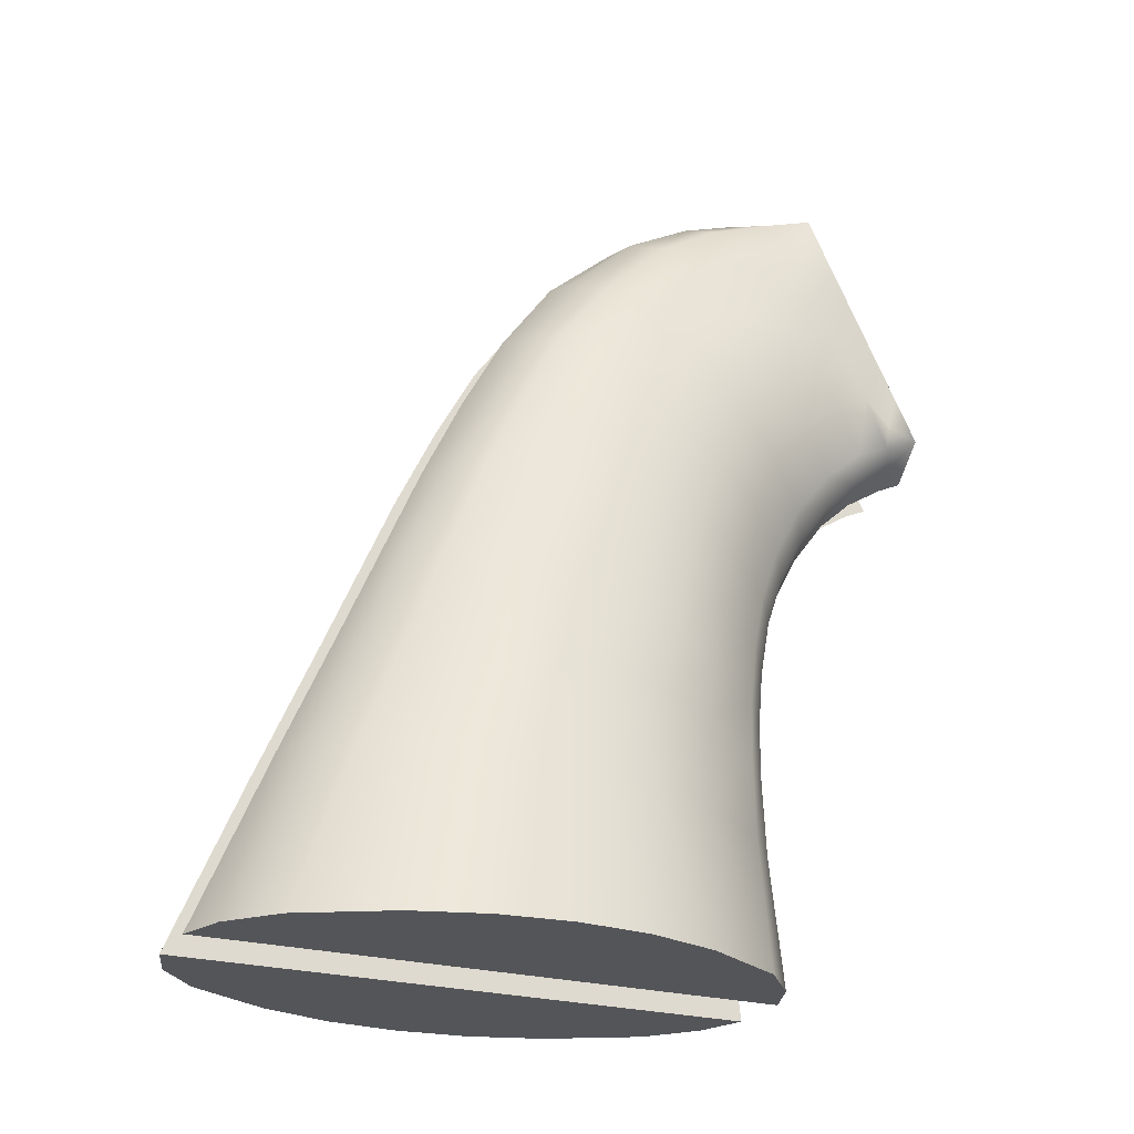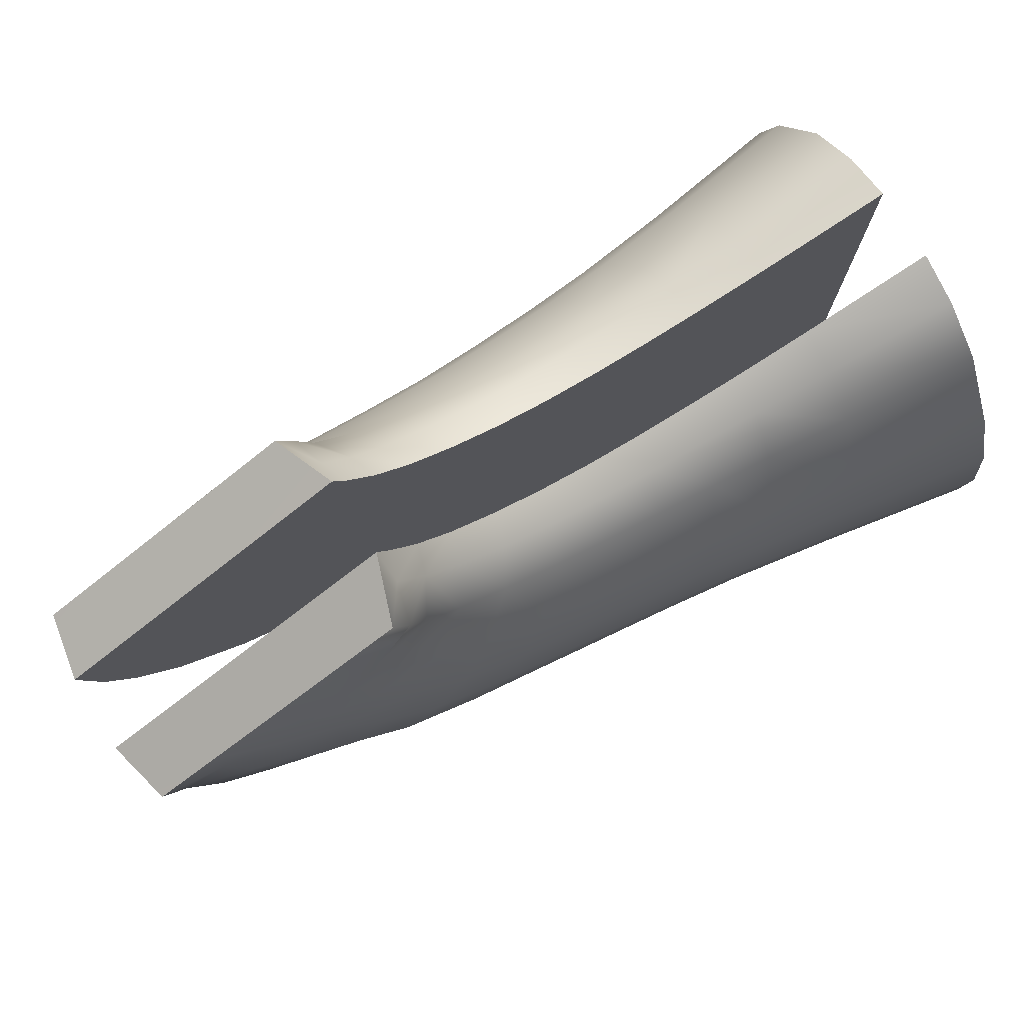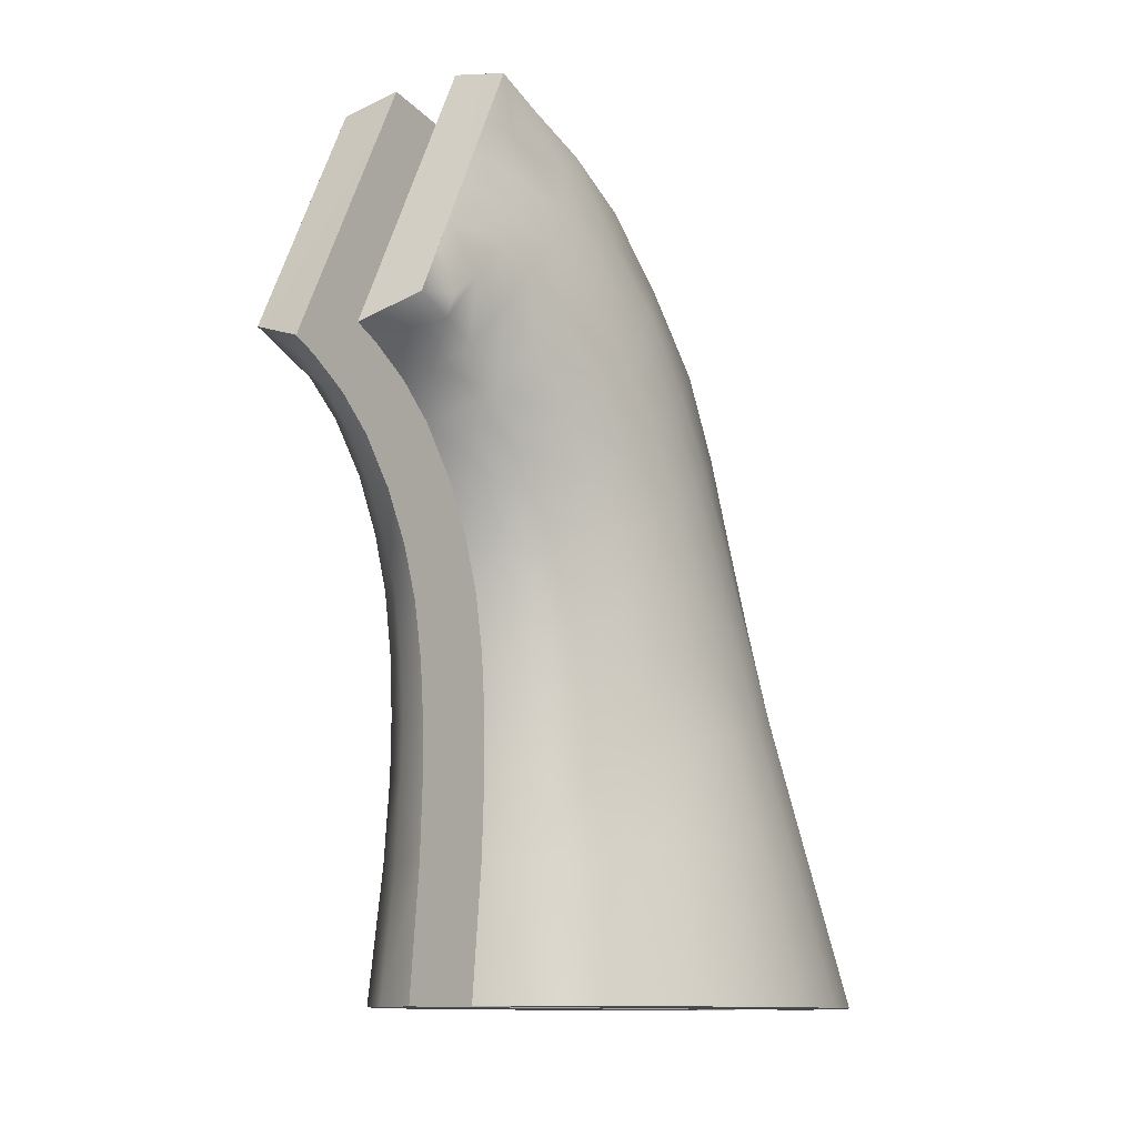
<metadata>
{"format":"obj","ext":"obj","renderer":"f3d","projection":"perspective","resolution":1024,"background":"white","views":[{"elev":-24.6,"azim":65.0,"up":"+Z"},{"elev":78.2,"azim":57.7,"up":"+Y"},{"elev":-11.0,"azim":-145.6,"up":"+Z"}]}
</metadata>
<code>
g grip
v 0.2698 0.05266 3.526
v 0.8025 1.162 1.224
v 0.2698 1.292 1.03
v 0.2698 -0.1446 -0.452
v 0.2698 -3.315 0.8546
v 0.2698 -2.928 1.579
v -0.3698 -0.3848 -1.397
v -0.3698 -4.014 -0.702
v -0.3698 -0.4259 -1.905
v -0.3698 0.05266 3.526
v -0.9025 1.162 1.224
v -0.9025 0.08781 3.406
v 0.8025 0.08781 3.406
v 0.2698 -0.4005 -3.1
v 0.2698 -0.2833 -4.268
v 0.2698 -4.869 -2.694
v 0.2698 -5.529 -4.268
v 0.2698 -4.361 -1.518
v 0.2698 -0.4259 -1.905
v 0.2698 -0.4317 -2.405
v 0.2698 -3.674 0.09484
v 0.2698 -0.297 -0.9052
v 0.2698 -0.3848 -1.397
v 0.2698 0.08391 -0.008672
v 0.2698 -1.807 2.83
v 0.2698 -1.186 3.175
v 0.2698 0.3886 0.4034
v 0.2698 -0.6348 3.385
v 0.2698 0.05266 3.526
v 0.2698 0.703 0.6925
v 0.2698 1.292 1.03
v 0.2698 1.068 0.923
v 0.2698 -2.443 2.268
v 0.2698 -4.014 -0.702
v -0.3698 1.068 0.923
v -0.3698 1.292 1.03
v -0.3698 0.05266 3.526
v -0.3698 0.703 0.6925
v -0.3698 -1.186 3.175
v -0.3698 0.3886 0.4034
v -0.3698 -2.443 2.268
v -0.3698 -1.807 2.83
v -0.3698 0.08391 -0.008672
v -0.3698 -2.928 1.579
v -0.3698 -4.361 -1.518
v -0.3698 -4.869 -2.694
v -0.3698 -0.4005 -3.1
v -0.3698 -0.1446 -0.452
v -0.3698 -0.6348 3.385
v -0.3698 -5.529 -4.268
v -0.3698 -0.2833 -4.268
v -0.3698 -3.315 0.8546
v -0.3698 -0.297 -0.9052
v -0.3698 -0.4317 -2.405
v -0.3698 -3.674 0.09484
v -0.3698 1.292 1.03
v -1.014 0.03703 2.468
v -0.9025 0.3359 2.902
v -0.9025 0.496 2.578
v -1.002 0.5722 1.495
v -0.9025 0.8144 1.93
v -0.9025 0.956 1.642
v -1.023 0.1952 2.144
v -0.9025 0.6425 2.28
v -0.9699 0.8241 1.282
v -1.035 0.3476 1.825
v -0.9426 -0.005938 2.876
v -0.9025 0.08781 3.406
v -0.9025 1.162 1.224
v -0.5988 -0.5841 3.349
v -0.3698 0.05266 3.526
v -0.6359 0.07023 3.466
v -0.8723 -0.4044 3.247
v -0.9025 0.8368 1.083
v -0.6887 -3.908 -0.7411
v -1.041 -3.963 -1.608
v -0.7092 -4.244 -1.546
v -1.515 -2.221 -1.304
v -1.54 -2.889 -1.85
v -1.47 -2.67 -1.151
v -0.3698 -4.014 -0.702
v -0.3698 -4.361 -1.518
v -1.321 -3.119 -1.003
v -1.382 -3.377 -1.737
v -0.6828 -0.5411 -1.87
v -1.039 -0.8282 -2.315
v -0.9997 -0.7891 -1.784
v -1.469 -1.772 -1.456
v -1.588 -2.397 -1.96
v -1.32 -1.324 -1.604
v -1.54 -1.904 -2.069
v -1.382 -1.414 -2.182
v -1.015 -3.65 -0.8231
v -0.3698 -0.4259 -1.905
v -0.7033 -0.5548 -2.378
v -0.674 -3.576 0.04797
v -0.3698 -3.674 0.09484
v -0.6667 -0.4884 -1.354
v -0.966 -0.7169 -1.249
v -1.268 -1.207 -1.026
v -1.409 -1.619 -0.8387
v -0.3698 -0.3848 -1.397
v -1.276 -2.854 -0.2802
v -1.007 -3.342 -0.0575
v -1.454 -2.029 -0.6512
v -1.414 -2.44 -0.4637
v -1.026 -3.01 0.6769
v -0.6628 -3.225 0.7999
v -1.236 -2.561 0.4132
v -1.356 -1.428 -0.245
v -1.401 -1.807 -0.02625
v -0.3698 -0.297 -0.9052
v -0.653 -0.3927 -0.8544
v -1.365 -2.182 0.1925
v -1.223 -1.051 -0.4677
v -0.9377 -0.6016 -0.7294
v -0.3698 -3.315 0.8546
v -0.6442 -0.2325 -0.3895
v -0.9177 -0.4259 -0.2489
v -1.189 -0.8399 0.05383
v -1.316 -1.19 0.3077
v -1.36 -1.537 0.5636
v -1.327 -1.885 0.8175
v -0.3698 -0.1446 -0.452
v -1.202 -2.233 1.071
v -0.654 -2.846 1.517
v -0.3698 -2.928 1.579
v -1.027 -2.647 1.374
v -1.265 -0.8634 0.8448
v -1.307 -1.152 1.159
v -1.146 -0.547 0.5597
v -0.9782 -2.143 2.044
v -0.6438 -2.369 2.197
v -0.3698 -2.443 2.268
v -0.3698 0.08391 -0.008672
v -0.6345 0.003828 0.06164
v -1.276 -1.479 1.452
v -1.135 -1.803 1.767
v -0.8981 -0.172 0.2218
v -1.22 -0.6895 1.63
v -1.19 -0.9552 1.963
v -0.8889 0.1659 0.6476
v -1.081 -0.1602 1.011
v -0.3698 -1.807 2.83
v -0.3698 0.3886 0.4034
v -0.6188 0.3183 0.4777
v -1.056 -1.272 2.339
v -0.9421 -1.549 2.645
v -1.184 -0.4356 1.314
v -0.6228 -1.729 2.812
v -0.3698 -4.869 -2.694
v -0.8117 -5.377 -4.268
v -0.3698 -5.529 -4.268
v -1.727 -2.635 -2.897
v -1.894 -2.252 -4.268
v -1.957 -2.908 -4.268
v -1.673 -3.193 -2.847
v -1.894 -3.565 -4.268
v -0.8039 -0.4473 -4.268
v -0.3698 -0.4005 -3.1
v -0.3698 -0.2833 -4.268
v -1.497 -1.518 -2.999
v -1.243 -0.8145 -4.268
v -1.689 -1.596 -4.268
v -0.7414 -0.543 -3.089
v -1.497 -3.752 -2.796
v -1.689 -4.221 -4.268
v -0.7478 -4.736 -2.71
v -1.243 -5.002 -4.268
v -1.117 -4.42 -2.733
v -1.673 -2.076 -2.948
v -1.117 -0.8536 -3.061
v -0.3698 -0.4317 -2.405
v -0.9147 -0.9766 2.995
v -0.9914 -0.7071 2.704
v -1.099 -0.4591 2.334
v -1.129 -0.2149 1.96
v -1.099 -0.005938 1.624
v -1.032 0.2304 1.314
v -0.8918 0.5116 0.9425
v -0.6057 0.6425 0.7687
v -0.3698 0.703 0.6925
v -0.6066 -1.123 3.151
v -0.3698 -1.186 3.175
v -0.3698 -0.6348 3.385
v -0.5949 1.014 1.001
v -0.3698 1.292 1.03
v -0.3698 1.068 0.923
v 1.857 -2.908 -4.268
v 1.573 -3.193 -2.847
v 1.794 -3.565 -4.268
v 1.143 -5.002 -4.268
v 0.6478 -4.736 -2.71
v 0.7117 -5.377 -4.268
v 1.143 -0.8145 -4.268
v 1.397 -1.518 -2.999
v 1.589 -1.596 -4.268
v 1.794 -2.252 -4.268
v 1.627 -2.635 -2.897
v 1.589 -4.221 -4.268
v 1.017 -4.42 -2.733
v 0.6414 -0.543 -3.089
v 1.017 -0.8536 -3.061
v 1.573 -2.076 -2.948
v 1.397 -3.752 -2.796
v 0.2698 -4.869 -2.694
v 0.2698 -5.529 -4.268
v 0.7039 -0.4473 -4.268
v 0.2698 -0.4005 -3.1
v 1.176 -1.479 1.452
v 1.12 -0.6895 1.63
v 1.09 -0.9552 1.963
v 0.8782 -2.143 2.044
v 0.9559 -1.272 2.339
v 0.8421 -1.549 2.645
v 0.2698 -1.807 2.83
v 0.5437 -2.369 2.197
v 0.5228 -1.729 2.812
v 1.207 -1.152 1.159
v 1.084 -0.4356 1.314
v 0.7981 -0.172 0.2218
v 0.5188 0.3183 0.4777
v 0.7889 0.1659 0.6476
v 0.5345 0.003828 0.06164
v 0.2698 0.3886 0.4034
v 1.165 -0.8634 0.8448
v 0.9812 -0.1602 1.011
v 1.035 -1.803 1.767
v 1.046 -0.547 0.5597
v 0.9266 -2.647 1.374
v 0.2698 -2.928 1.579
v 0.2698 -2.443 2.268
v 1.26 -1.537 0.5636
v 0.8177 -0.4259 -0.2489
v 0.5442 -0.2325 -0.3895
v 0.2698 0.08391 -0.008672
v 1.216 -1.19 0.3077
v 1.102 -2.233 1.071
v 0.554 -2.846 1.517
v 1.089 -0.8399 0.05383
v 1.227 -1.885 0.8175
v 1.123 -1.051 -0.4677
v 1.265 -2.182 0.1925
v 0.9256 -3.01 0.6769
v 0.2698 -3.315 0.8546
v 1.301 -1.807 -0.02625
v 0.8377 -0.6016 -0.7294
v 0.553 -0.3927 -0.8544
v 0.2698 -0.1446 -0.452
v 1.256 -1.428 -0.245
v 1.136 -2.561 0.4132
v 0.5628 -3.225 0.7999
v 1.176 -2.854 -0.2802
v 0.574 -3.576 0.04797
v 1.168 -1.207 -1.026
v 1.314 -2.44 -0.4637
v 0.907 -3.342 -0.0575
v 0.2698 -3.674 0.09484
v 1.354 -2.029 -0.6512
v 0.866 -0.7169 -1.249
v 0.5667 -0.4884 -1.354
v 0.2698 -0.297 -0.9052
v 1.309 -1.619 -0.8387
v 1.369 -1.772 -1.456
v 1.221 -3.119 -1.003
v 0.9148 -3.65 -0.8231
v 1.22 -1.324 -1.604
v 1.37 -2.67 -1.151
v 0.2698 -4.014 -0.702
v 1.415 -2.221 -1.304
v 0.8997 -0.7891 -1.784
v 0.5828 -0.5411 -1.87
v 0.2698 -0.3848 -1.397
v 0.9388 -0.8282 -2.315
v 0.6033 -0.5548 -2.378
v 0.2698 -0.4259 -1.905
v 1.44 -1.904 -2.069
v 1.44 -2.889 -1.85
v 0.5887 -3.908 -0.7411
v 0.9407 -3.963 -1.608
v 1.282 -1.414 -2.182
v 1.282 -3.377 -1.737
v 0.6092 -4.244 -1.546
v 1.488 -2.397 -1.96
v 0.2698 -4.361 -1.518
v 0.2698 -0.4317 -2.405
v 0.5057 0.6425 0.7687
v 0.2698 0.703 0.6925
v 0.9319 0.2304 1.314
v 0.7918 0.5116 0.9425
v 0.9988 -0.005938 1.624
v 1.029 -0.2149 1.96
v 0.8914 -0.7071 2.704
v 0.9988 -0.4591 2.334
v 0.8147 -0.9766 2.995
v 0.5066 -1.123 3.151
v 0.2698 -1.186 3.175
v 0.4949 1.014 1.001
v 0.2698 1.068 0.923
v 0.8025 0.8368 1.083
v 0.9021 0.5722 1.495
v 0.9349 0.3476 1.825
v 0.9227 0.1952 2.144
v 0.9144 0.03703 2.468
v 0.8426 -0.005938 2.876
v 0.7723 -0.4044 3.247
v 0.4988 -0.5841 3.349
v 0.2698 -0.6348 3.385
v 0.2698 1.292 1.03
v 0.8025 1.162 1.224
v 0.5359 0.07023 3.466
v 0.8025 0.08781 3.406
v 0.2698 0.05266 3.526
v 0.8699 0.8241 1.282
v 0.2698 -0.2833 -4.268
v 0.8025 0.956 1.642
v 0.8025 0.8144 1.93
v 0.8025 0.6425 2.28
v 0.8025 0.496 2.578
v 0.8025 0.3359 2.902
v 0.7039 -0.4473 -4.268
v 0.2698 -0.8145 -4.268
v 0.2698 -0.4473 -4.268
v 0.7117 -5.377 -4.268
v 0.2698 -5.002 -4.268
v 1.143 -5.002 -4.268
v 1.794 -3.565 -4.268
v 0.2698 -2.908 -4.268
v 1.857 -2.908 -4.268
v 1.143 -0.8145 -4.268
v 0.2698 -1.596 -4.268
v 1.589 -4.221 -4.268
v 0.2698 -3.565 -4.268
v 1.589 -1.596 -4.268
v 0.2698 -2.252 -4.268
v 0.2698 -5.529 -4.268
v 0.2698 -5.377 -4.268
v 0.2698 -4.221 -4.268
v 0.2698 -0.2833 -4.268
v 1.794 -2.252 -4.268
v -0.8039 -0.4473 -4.268
v -0.3698 -0.8145 -4.268
v -1.243 -0.8145 -4.268
v -0.3698 -5.002 -4.268
v -0.8117 -5.377 -4.268
v -1.243 -5.002 -4.268
v -0.3698 -2.908 -4.268
v -1.894 -3.565 -4.268
v -1.957 -2.908 -4.268
v -0.3698 -1.596 -4.268
v -1.689 -1.596 -4.268
v -0.3698 -3.565 -4.268
v -1.689 -4.221 -4.268
v -0.3698 -2.252 -4.268
v -1.894 -2.252 -4.268
v -0.3698 -5.377 -4.268
v -0.3698 -5.529 -4.268
v -0.3698 -4.221 -4.268
v -0.3698 -0.2833 -4.268
v -0.3698 -0.4473 -4.268
f 1 2 3
f 4 5 6
f 7 8 9
f 10 11 12
f 1 13 2
f 14 15 16
f 17 16 15
f 18 19 20
f 21 22 23
f 6 24 4
f 25 26 27
f 28 29 30
f 29 31 32
f 33 24 6
f 34 19 18
f 14 16 18
f 20 14 18
f 23 19 34
f 29 32 30
f 28 30 26
f 21 23 34
f 5 22 21
f 30 27 26
f 27 33 25
f 5 4 22
f 24 33 27
f 35 36 37
f 37 38 35
f 39 40 38
f 41 40 42
f 43 41 44
f 45 46 47
f 43 44 48
f 42 40 39
f 37 49 38
f 38 49 39
f 43 40 41
f 46 50 51
f 46 51 47
f 48 44 52
f 53 48 52
f 45 47 54
f 45 54 9
f 55 53 52
f 55 7 53
f 45 9 8
f 55 8 7
f 10 56 11
f 57 58 59
f 60 61 62
f 63 59 64
f 62 65 60
f 66 64 61
f 67 68 58
f 57 67 58
f 60 66 61
f 63 57 59
f 62 69 65
f 66 63 64
f 70 71 72
f 73 72 68
f 67 73 68
f 74 65 69
f 75 76 77
f 78 79 80
f 81 77 82
f 83 79 84
f 85 86 87
f 88 89 78
f 90 91 88
f 87 92 90
f 93 84 76
f 94 95 85
f 96 81 97
f 98 87 99
f 99 90 100
f 100 88 101
f 102 85 98
f 96 93 75
f 103 93 104
f 101 78 105
f 106 83 103
f 105 80 106
f 107 96 108
f 109 104 107
f 110 105 111
f 112 98 113
f 111 106 114
f 114 103 109
f 115 101 110
f 116 100 115
f 108 97 117
f 113 99 116
f 118 116 119
f 120 110 121
f 122 114 123
f 121 111 122
f 124 113 118
f 123 109 125
f 126 117 127
f 119 115 120
f 128 108 126
f 125 107 128
f 129 122 130
f 131 121 129
f 132 126 133
f 133 127 134
f 135 118 136
f 137 125 138
f 139 120 131
f 136 119 139
f 138 128 132
f 130 123 137
f 140 137 141
f 142 131 143
f 144 133 134
f 145 136 146
f 141 138 147
f 147 132 148
f 146 139 142
f 143 129 149
f 150 132 133
f 149 130 140
f 151 152 153
f 154 155 156
f 157 156 158
f 159 160 161
f 162 163 164
f 163 165 159
f 166 158 167
f 168 169 152
f 170 167 169
f 171 164 155
f 76 166 170
f 82 168 151
f 89 171 154
f 95 172 86
f 173 165 95
f 91 162 171
f 84 157 166
f 77 170 168
f 86 162 92
f 79 154 157
f 147 174 175
f 141 175 176
f 177 141 176
f 149 177 178
f 143 178 179
f 142 179 180
f 181 142 180
f 145 181 182
f 148 183 174
f 150 184 183
f 183 185 70
f 174 70 73
f 175 73 67
f 177 57 63
f 178 63 66
f 179 66 60
f 180 60 74
f 181 74 186
f 187 186 69
f 69 186 74
f 182 186 188
f 176 67 57
f 70 185 71
f 73 70 72
f 74 60 65
f 75 93 76
f 78 89 79
f 81 75 77
f 83 80 79
f 85 95 86
f 88 91 89
f 90 92 91
f 87 86 92
f 93 83 84
f 94 173 95
f 96 75 81
f 98 85 87
f 99 87 90
f 100 90 88
f 102 94 85
f 96 104 93
f 103 83 93
f 101 88 78
f 106 80 83
f 105 78 80
f 107 104 96
f 109 103 104
f 110 101 105
f 112 102 98
f 111 105 106
f 114 106 103
f 115 100 101
f 116 99 100
f 108 96 97
f 113 98 99
f 118 113 116
f 120 115 110
f 122 111 114
f 121 110 111
f 124 112 113
f 123 114 109
f 126 108 117
f 119 116 115
f 128 107 108
f 125 109 107
f 129 121 122
f 131 120 121
f 132 128 126
f 133 126 127
f 135 124 118
f 137 123 125
f 139 119 120
f 136 118 119
f 138 125 128
f 130 122 123
f 140 130 137
f 142 139 131
f 144 150 133
f 145 135 136
f 141 137 138
f 147 138 132
f 146 136 139
f 143 131 129
f 150 148 132
f 149 129 130
f 151 168 152
f 154 171 155
f 157 154 156
f 159 165 160
f 162 172 163
f 163 172 165
f 166 157 158
f 168 170 169
f 170 166 167
f 171 162 164
f 76 84 166
f 82 77 168
f 89 91 171
f 95 165 172
f 173 160 165
f 91 92 162
f 84 79 157
f 77 76 170
f 86 172 162
f 79 89 154
f 147 148 174
f 141 147 175
f 177 140 141
f 149 140 177
f 143 149 178
f 142 143 179
f 181 146 142
f 145 146 181
f 148 150 183
f 150 144 184
f 183 184 185
f 174 183 70
f 175 174 73
f 177 176 57
f 178 177 63
f 179 178 66
f 180 179 60
f 181 180 74
f 187 188 186
f 182 181 186
f 176 175 67
f 189 190 191
f 192 193 194
f 195 196 197
f 198 199 189
f 200 201 192
f 195 202 203
f 197 204 198
f 191 205 200
f 194 206 207
f 208 209 202
f 210 211 212
f 213 214 215
f 216 217 218
f 219 220 211
f 221 222 223
f 224 225 222
f 226 227 220
f 228 212 214
f 218 213 215
f 229 223 227
f 230 228 213
f 231 217 232
f 233 226 219
f 234 224 221
f 235 236 224
f 237 229 226
f 238 210 228
f 239 213 217
f 240 221 229
f 241 219 210
f 242 234 240
f 243 233 241
f 244 238 230
f 245 239 231
f 246 237 233
f 247 235 234
f 248 249 235
f 250 240 237
f 251 241 238
f 252 230 239
f 253 243 251
f 254 244 252
f 255 247 242
f 256 246 243
f 257 251 244
f 258 252 245
f 259 250 246
f 260 248 247
f 261 262 248
f 263 242 250
f 264 255 263
f 265 256 253
f 254 266 257
f 267 260 255
f 268 259 256
f 266 253 257
f 269 254 258
f 270 263 259
f 271 261 260
f 272 273 261
f 274 272 271
f 275 276 272
f 277 267 264
f 265 278 268
f 279 280 266
f 281 271 267
f 278 270 268
f 266 282 265
f 269 283 279
f 284 264 270
f 285 193 283
f 284 204 277
f 203 275 274
f 202 286 275
f 277 196 281
f 282 190 278
f 283 201 280
f 196 274 281
f 278 199 284
f 280 205 282
f 287 225 288
f 287 223 222
f 289 223 290
f 291 227 289
f 292 220 291
f 292 212 211
f 293 212 294
f 295 214 293
f 296 215 295
f 297 218 296
f 298 288 299
f 300 287 298
f 301 290 300
f 302 289 301
f 303 291 302
f 304 292 303
f 305 294 304
f 306 293 305
f 307 295 306
f 308 296 307
f 309 298 299
f 310 300 298
f 311 306 312
f 313 307 311
f 305 312 306
f 300 314 301
f 189 199 190
f 192 201 193
f 195 203 196
f 198 204 199
f 200 205 201
f 195 208 202
f 197 196 204
f 191 190 205
f 194 193 206
f 208 315 209
f 210 219 211
f 213 228 214
f 216 232 217
f 219 226 220
f 221 224 222
f 224 236 225
f 226 229 227
f 228 210 212
f 218 217 213
f 229 221 223
f 230 238 228
f 231 239 217
f 233 237 226
f 234 235 224
f 235 249 236
f 237 240 229
f 238 241 210
f 239 230 213
f 240 234 221
f 241 233 219
f 242 247 234
f 243 246 233
f 244 251 238
f 245 252 239
f 246 250 237
f 247 248 235
f 248 262 249
f 250 242 240
f 251 243 241
f 252 244 230
f 253 256 243
f 254 257 244
f 255 260 247
f 256 259 246
f 257 253 251
f 258 254 252
f 259 263 250
f 260 261 248
f 261 273 262
f 263 255 242
f 264 267 255
f 265 268 256
f 254 279 266
f 267 271 260
f 268 270 259
f 266 265 253
f 269 279 254
f 270 264 263
f 271 272 261
f 272 276 273
f 274 275 272
f 275 286 276
f 277 281 267
f 265 282 278
f 279 283 280
f 281 274 271
f 278 284 270
f 266 280 282
f 269 285 283
f 284 277 264
f 285 206 193
f 284 199 204
f 203 202 275
f 202 209 286
f 277 204 196
f 282 205 190
f 283 193 201
f 196 203 274
f 278 190 199
f 280 201 205
f 287 222 225
f 287 290 223
f 289 227 223
f 291 220 227
f 292 211 220
f 292 294 212
f 293 214 212
f 295 215 214
f 296 218 215
f 297 216 218
f 298 287 288
f 300 290 287
f 301 289 290
f 302 291 289
f 303 292 291
f 304 294 292
f 305 293 294
f 306 295 293
f 307 296 295
f 308 297 296
f 309 310 298
f 311 307 306
f 313 308 307
f 300 310 314
f 316 314 310
f 317 301 316
f 318 302 317
f 319 303 318
f 320 304 319
f 305 320 312
f 316 301 314
f 317 302 301
f 318 303 302
f 319 304 303
f 320 305 304
f 321 322 323
f 324 325 326
f 327 328 329
f 330 331 322
f 332 333 327
f 334 335 331
f 324 336 337
f 326 338 332
f 339 321 323
f 340 328 335
f 321 330 322
f 324 337 325
f 327 333 328
f 330 334 331
f 332 338 333
f 334 340 335
f 326 325 338
f 340 329 328
f 341 342 343
f 344 345 346
f 347 348 349
f 343 350 351
f 352 353 348
f 351 354 355
f 345 356 357
f 358 346 353
f 359 360 341
f 355 347 349
f 341 360 342
f 344 356 345
f 347 352 348
f 343 342 350
f 352 358 353
f 351 350 354
f 358 344 346
f 355 354 347

</code>
